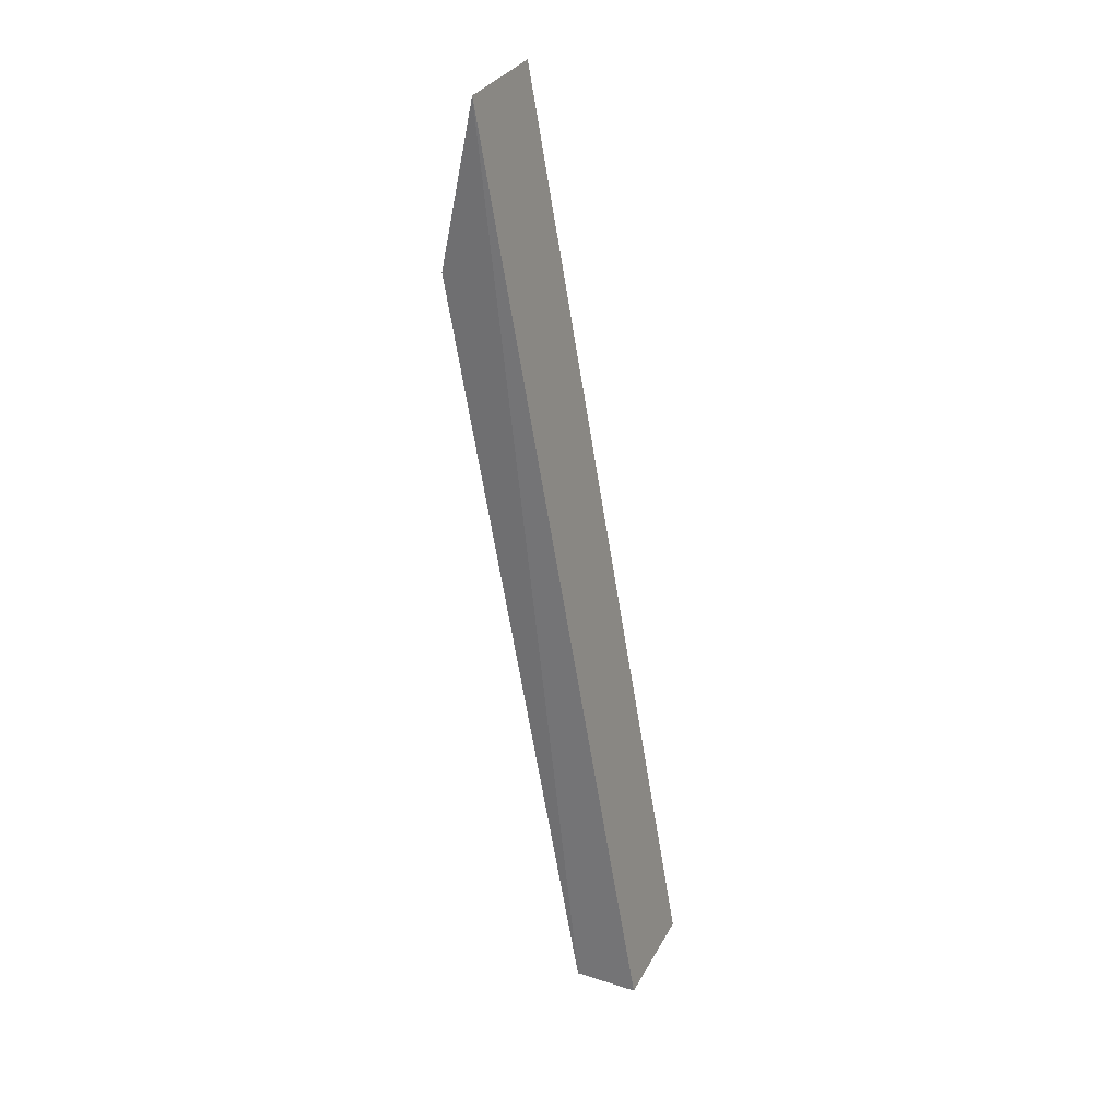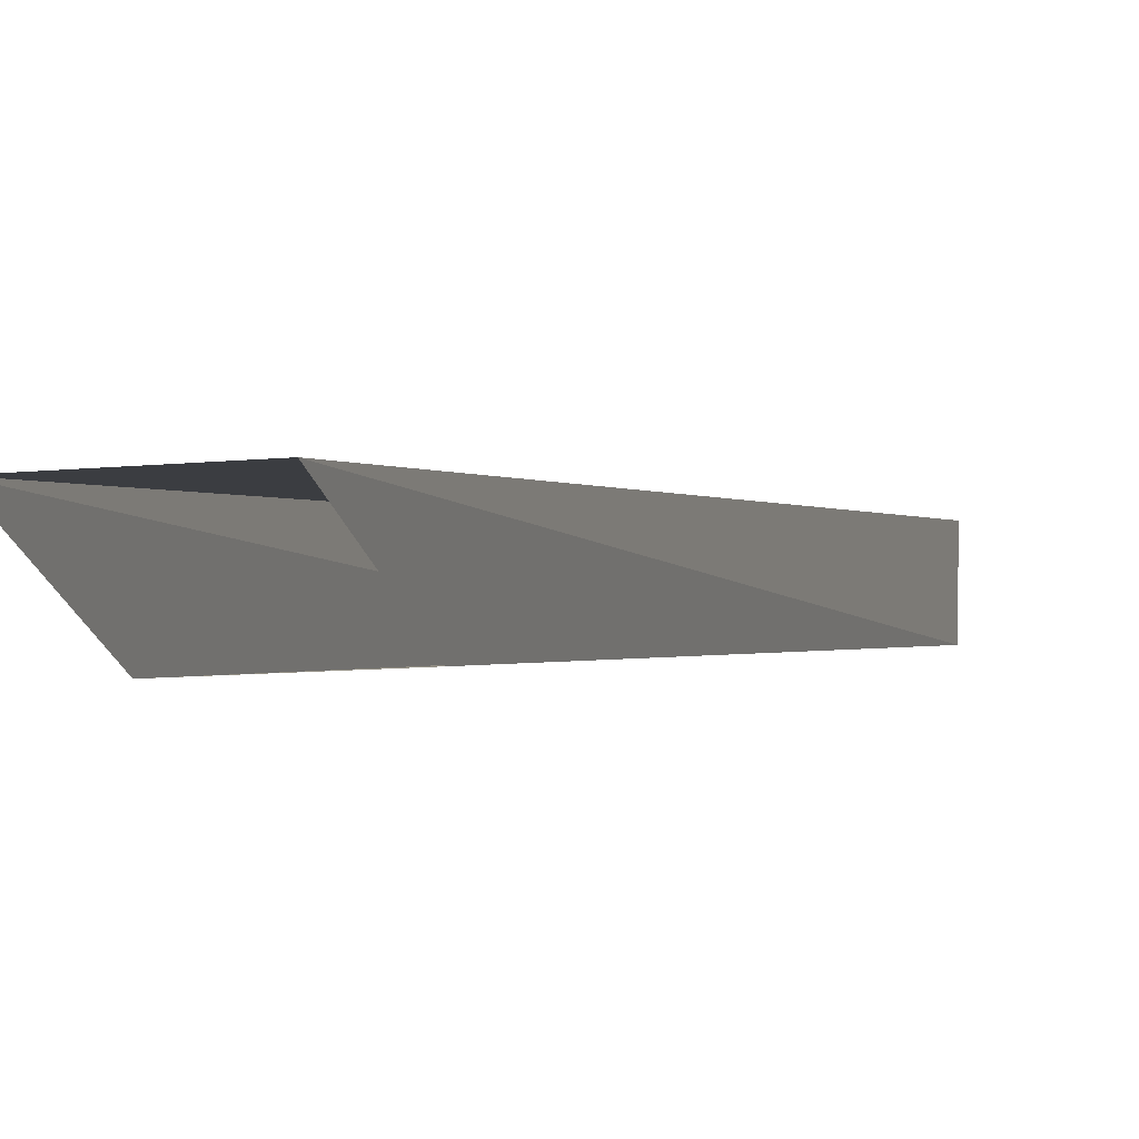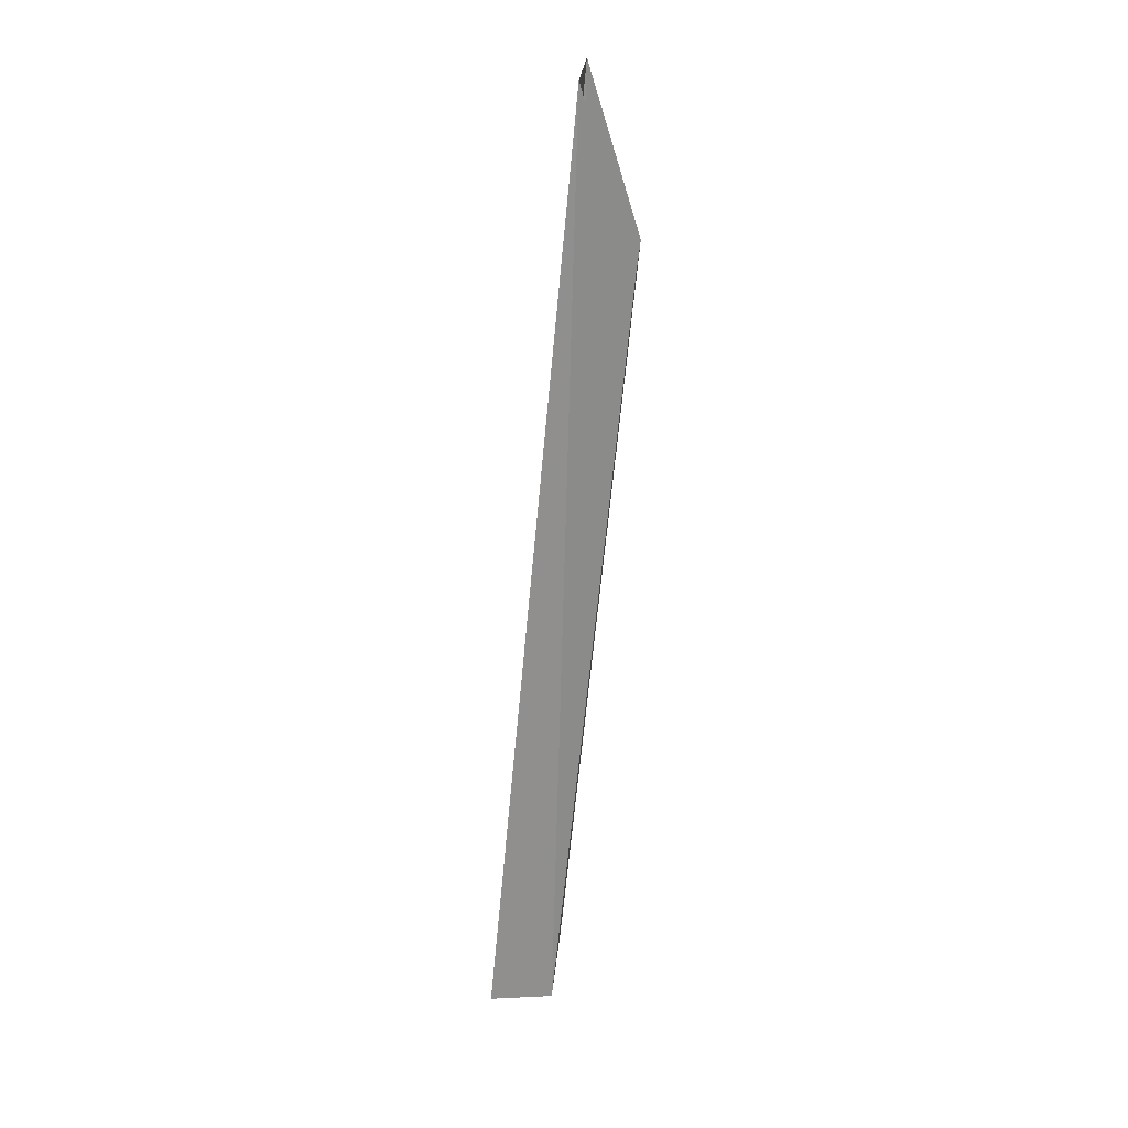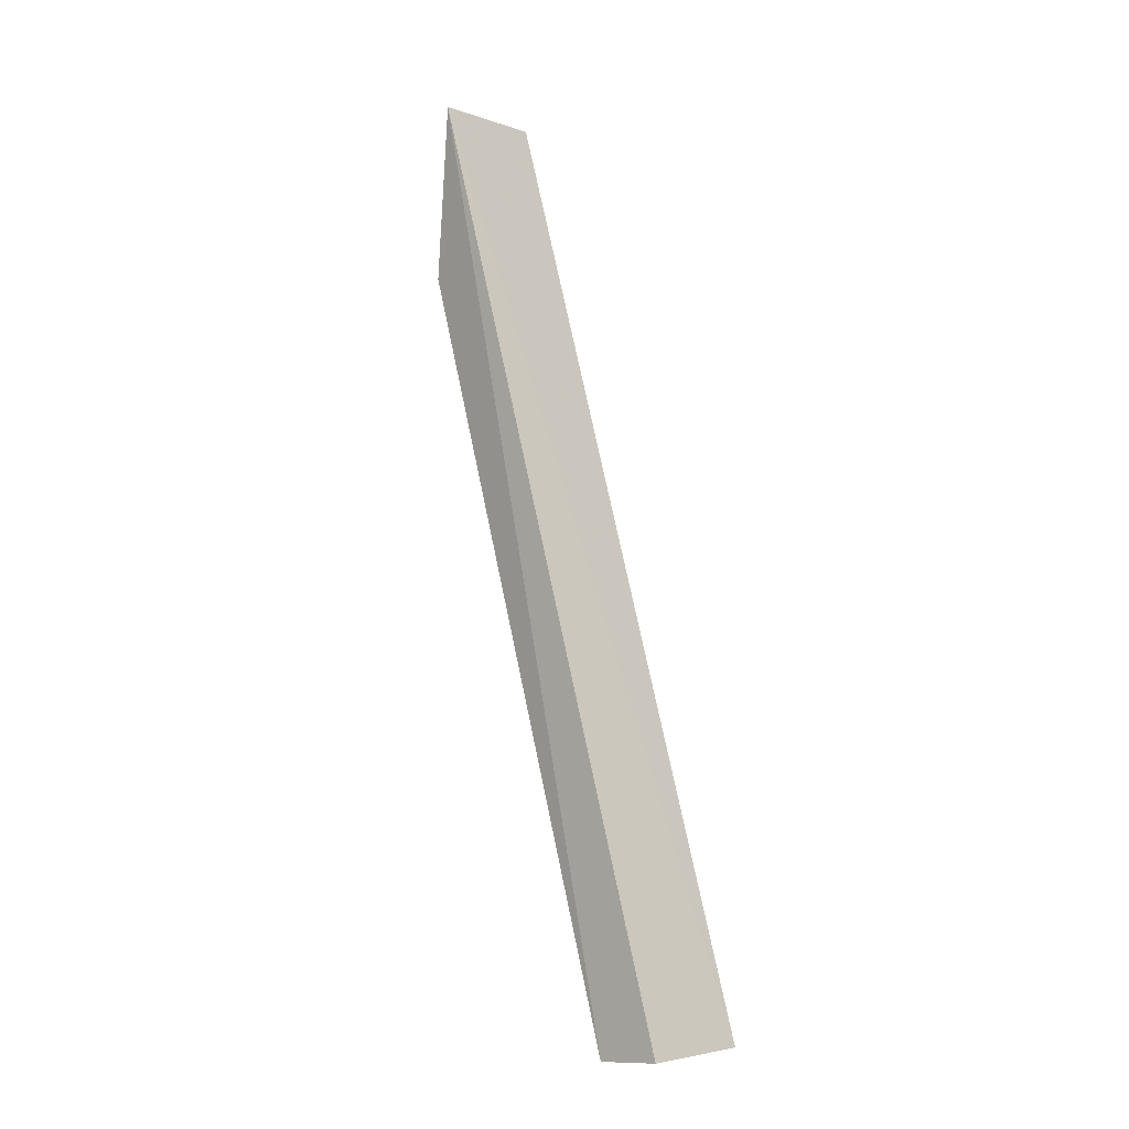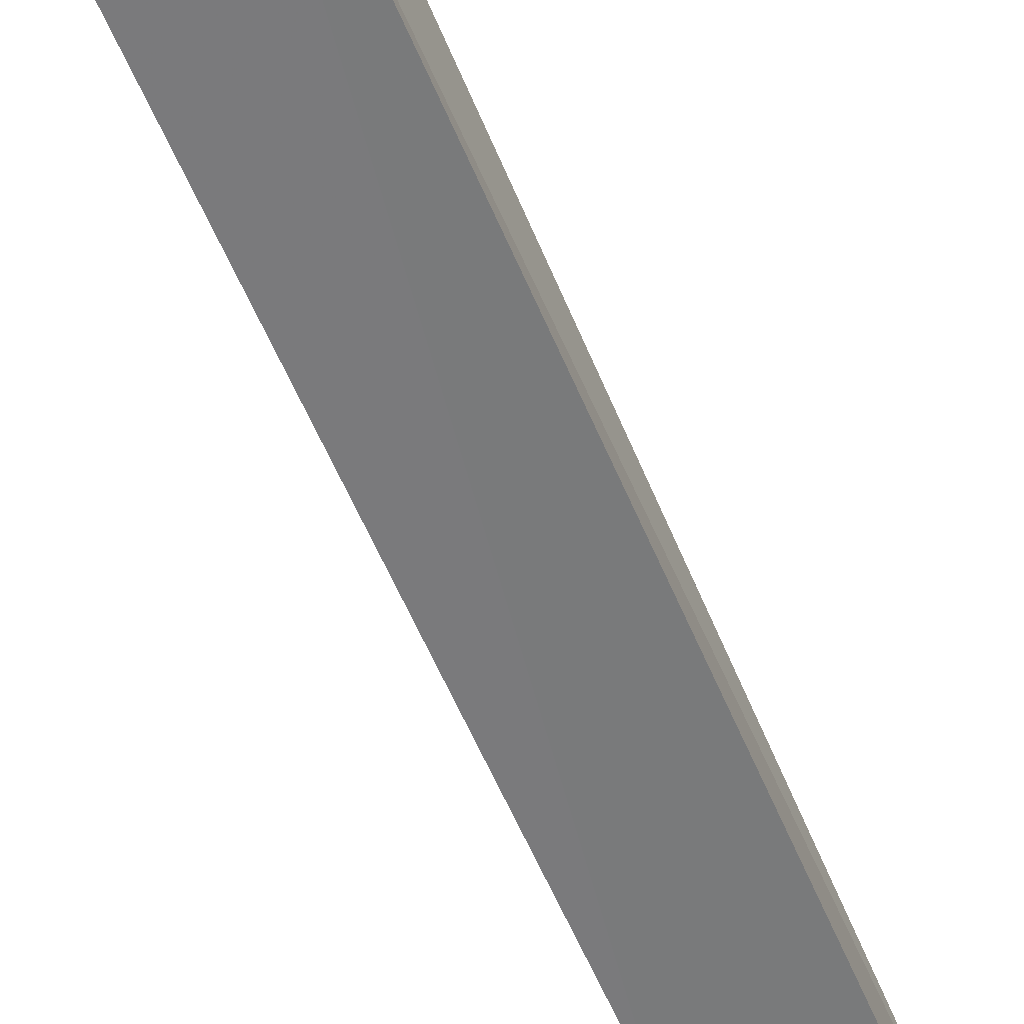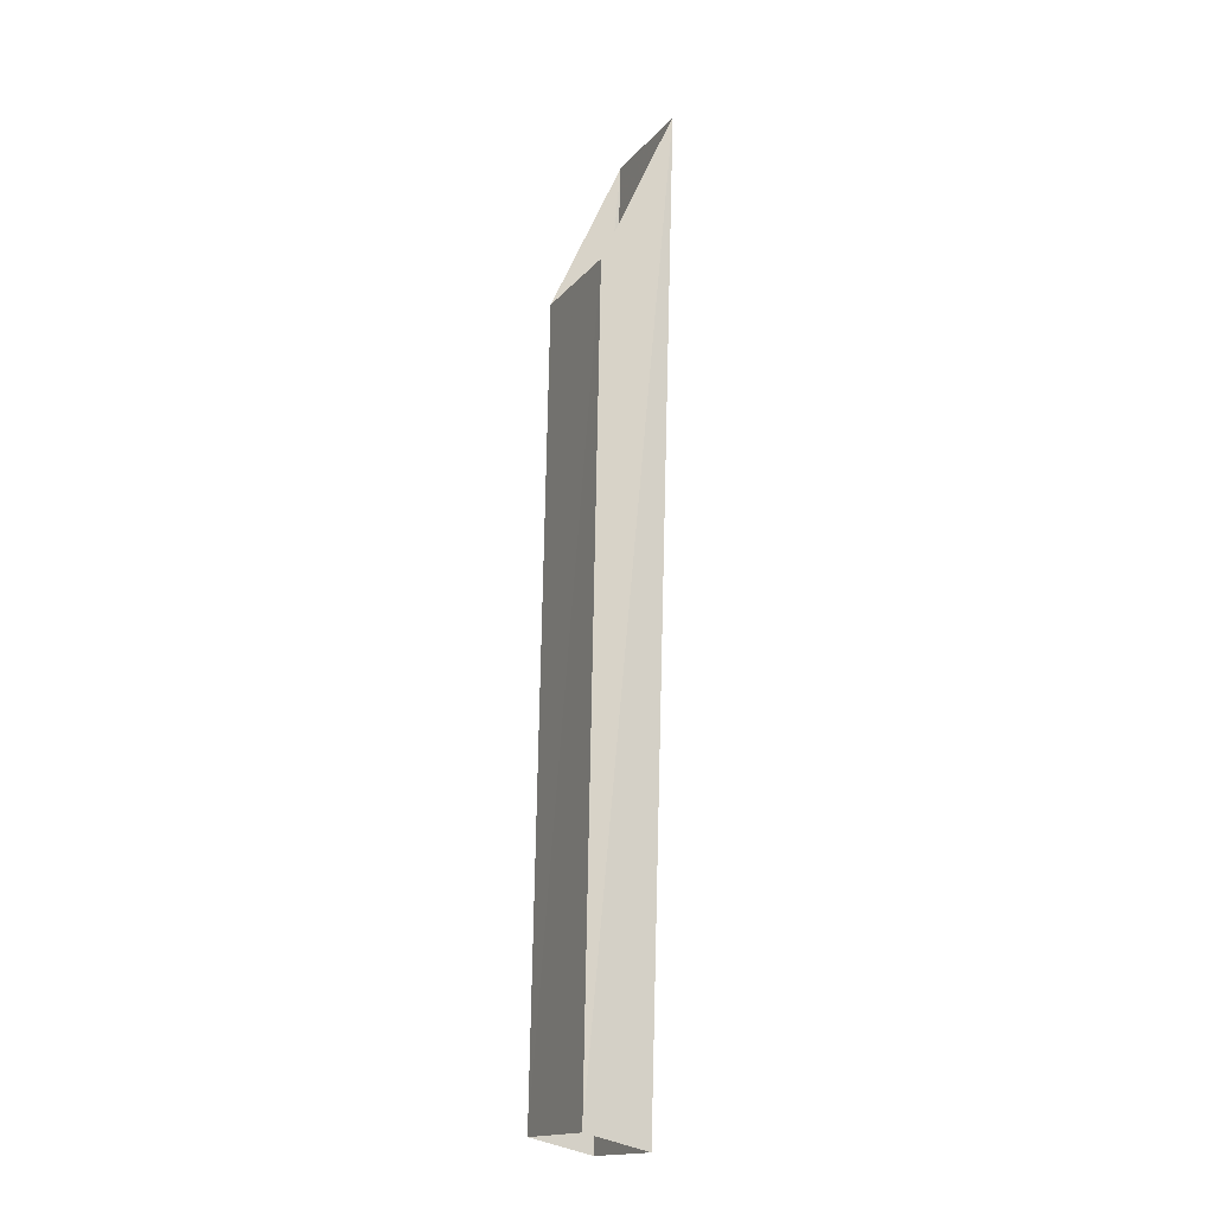
<metadata>
{"format":"obj","ext":"obj","renderer":"f3d","projection":"perspective","resolution":1024,"background":"white","views":[{"elev":15.7,"azim":115.0,"up":"+Z"},{"elev":-5.0,"azim":30.1,"up":"+Y"},{"elev":36.9,"azim":-84.8,"up":"+Z"},{"elev":-22.3,"azim":133.9,"up":"+Z"},{"elev":-54.6,"azim":-144.6,"up":"+Y"},{"elev":-30.4,"azim":65.4,"up":"+Z"}]}
</metadata>
<code>
g polySurface740
v 0.7661 -201.3 2.285
v 60.62 -203.1 264.3
v 48.45 -218.8 219.2
v 0.002258 -183.2 0.002808
v 92.76 -202.5 256.6
v 0.002258 -183.2 0.002808
v 32.14 -182.8 -7.637
v 60.62 -203.1 264.3
v 32.9 -200.9 -5.357
v 92.76 -202.5 256.6
v 32.14 -182.8 -7.637
v 80.56 -218.2 211.5
v 0.7661 -201.3 2.285
v 48.45 -218.8 219.2
g polySurface740_0
f 3 2 1
f 2 4 1
f 7 6 5
f 6 8 5
f 11 10 9
f 10 12 9
f 9 12 13
f 12 14 13

</code>
